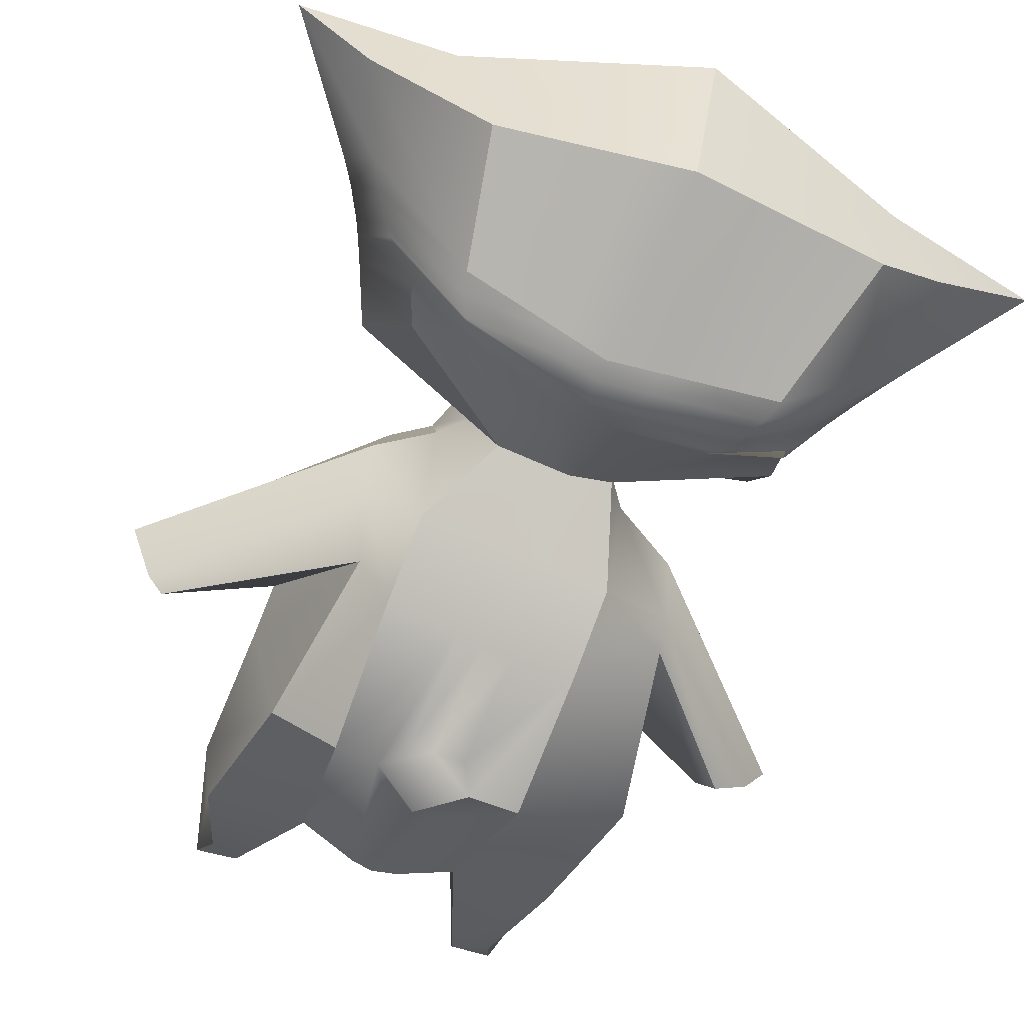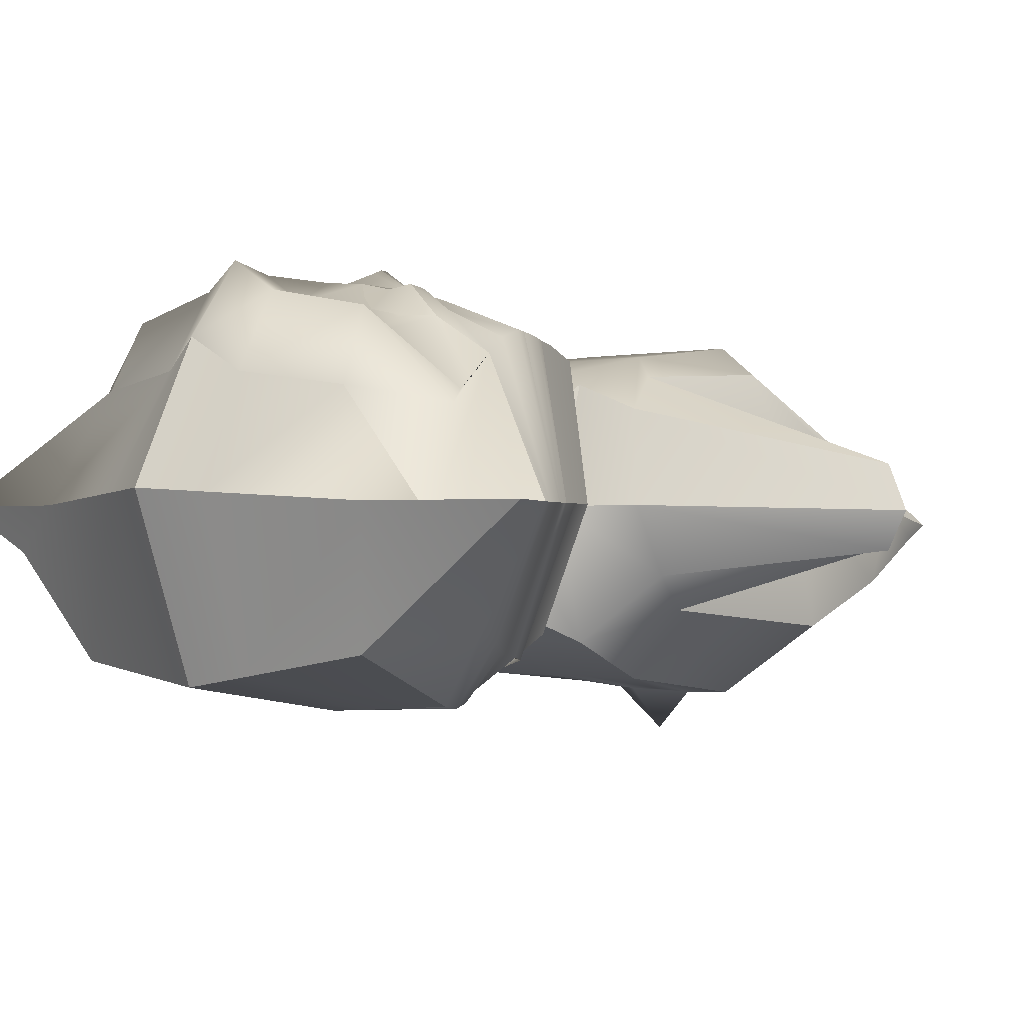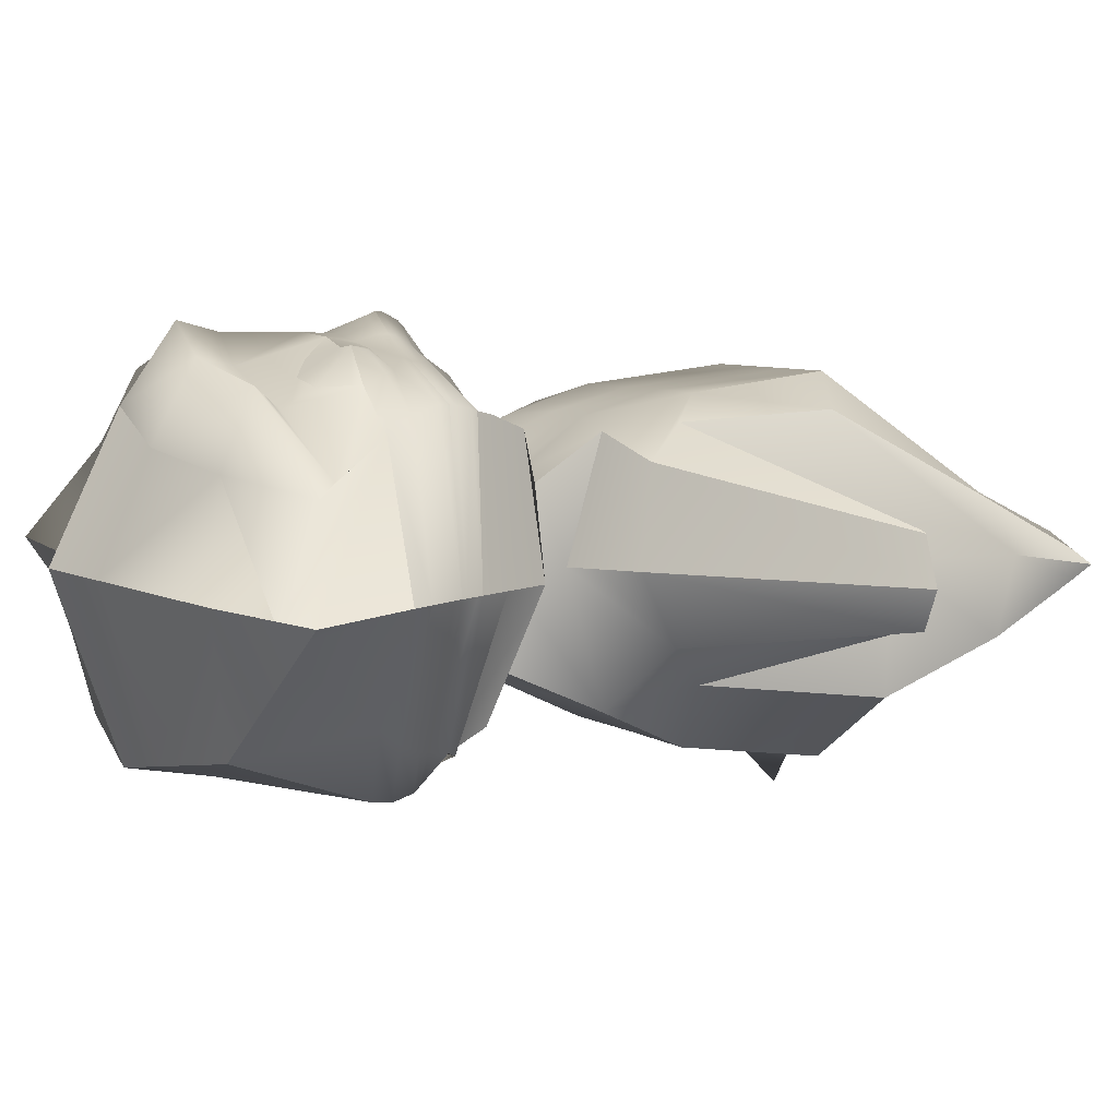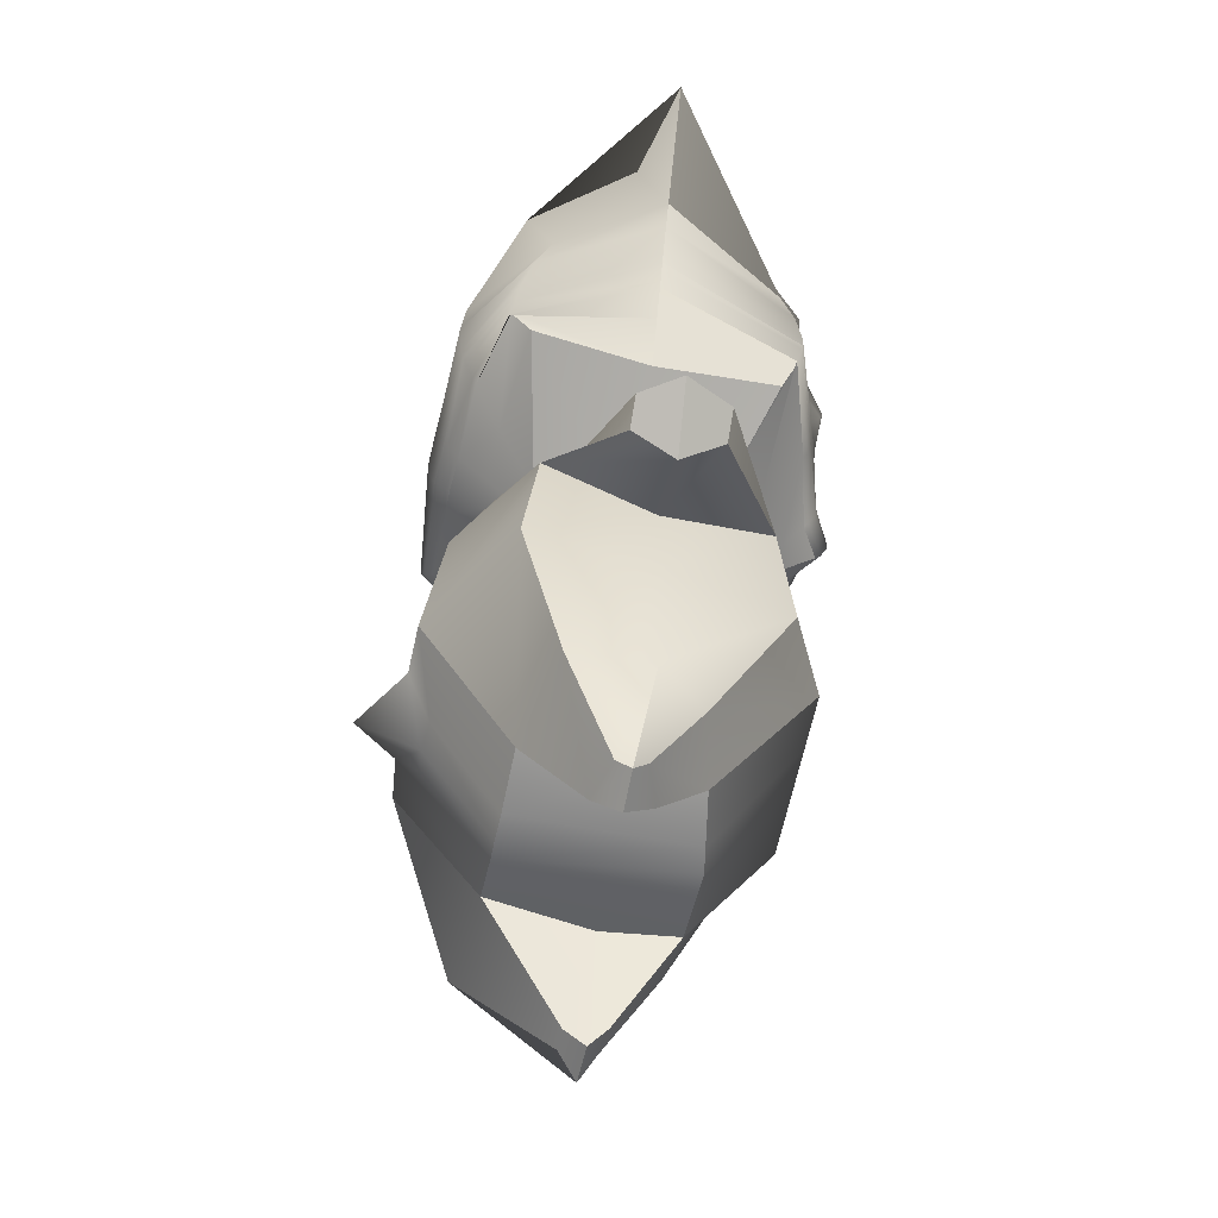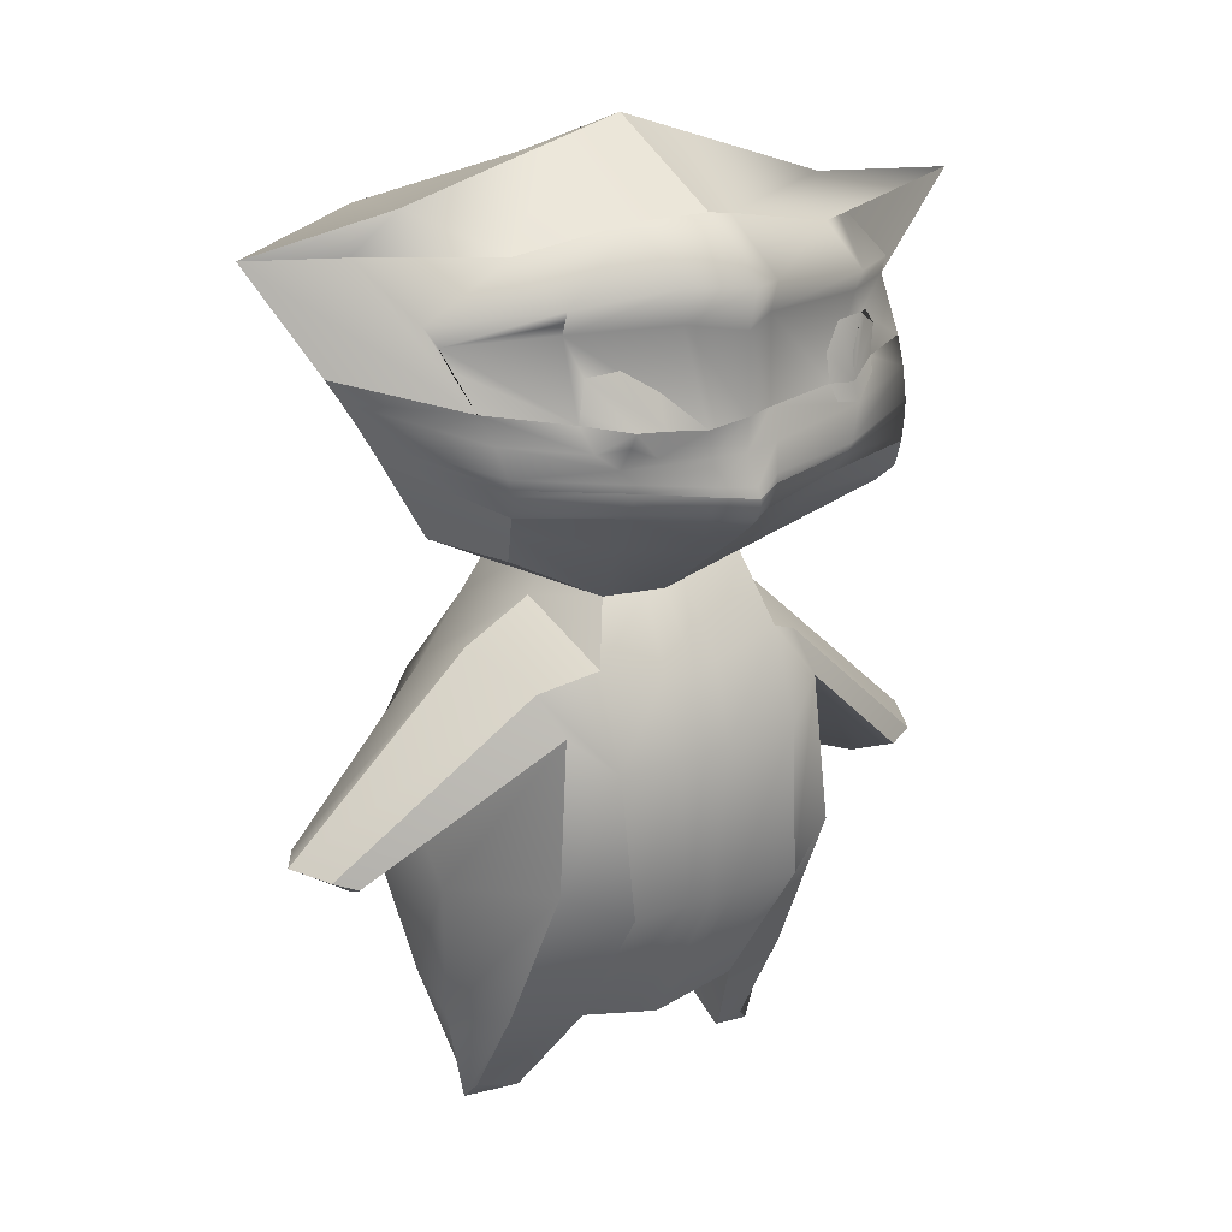
<metadata>
{"format":"obj","ext":"obj","renderer":"f3d","projection":"perspective","resolution":1024,"background":"white","views":[{"elev":-68.6,"azim":157.4,"up":"+Z"},{"elev":-0.6,"azim":-137.0,"up":"+Z"},{"elev":6.3,"azim":-117.3,"up":"+Z"},{"elev":-56.2,"azim":-100.4,"up":"+Y"},{"elev":21.1,"azim":-33.0,"up":"+Y"}]}
</metadata>
<code>
o Cube
v -0.147 0.4681 0.0993
v -0.1967 0.652 -0.01068
v -0.1457 0.494 -0.08634
v -0.2112 0.6553 -0.01867
v 0.1524 0.4705 0.0993
v 0.1949 0.6461 -0.01471
v 0.13 0.4938 -0.07027
v 0.2256 0.6503 -0.03173
v -0.01578 0.4328 -0.06755
v -0.001485 0.6823 -0.12
v 0.00212 0.4076 0.05971
v -0.00168 0.6809 0.1119
v -0.04655 0.4393 -0.06657
v -0.1266 0.6608 0.07619
v -0.1502 0.6672 -0.09443
v -0.04732 0.4102 0.05625
v 0.1359 0.6568 -0.1078
v 0.06302 0.4243 0.06168
v 0.04002 0.4338 -0.06638
v 0.1165 0.6552 0.08131
v 0.004207 0.3755 -0.09534
v -0.001485 0.359 0.1013
v -0.0711 0.3713 -0.09772
v -0.07149 0.3726 0.09082
v 0.07251 0.3757 0.09285
v 0.07413 0.3742 -0.09772
v -0.000597 0.3105 -0.1265
v -0.000597 0.3037 0.1146
v -0.07024 0.3102 -0.1265
v -0.07024 0.3034 0.1146
v 0.07498 0.3064 0.1146
v 0.07498 0.3132 -0.1265
v 0.1123 0.3573 -0.04941
v 0.102 0.3618 0.0758
v -0.1025 0.3316 0.09723
v -0.1313 0.3319 -0.07372
v -0.1112 0.3574 0.07264
v -0.1302 0.3494 -0.04875
v -0.2485 0.2361 -0.03027
v -0.2495 0.2366 0.03244
v -0.2278 0.2254 -0.03027
v -0.2287 0.2259 0.03244
v 0.2412 0.2384 0.03957
v 0.2368 0.2279 -0.03583
v 0.2275 0.2284 0.03957
v 0.2231 0.2179 -0.03583
v 0.1025 0.3342 0.1015
v 0.1017 0.3232 -0.09428
v -0.001485 0.08072 -0.07536
v -0.002373 0.07612 0.05893
v -0.06001 0.1022 -0.07221
v -0.06089 0.08616 0.05009
v 0.06267 0.08947 0.05893
v 0.06104 0.09951 -0.07536
v -0.1155 0.09273 0.03864
v -0.1395 0.0993 -0.0555
v 0.1118 0.09978 0.05352
v 0.1365 0.09792 -0.08526
v 0.08511 0.01814 0.01401
v 0.09071 0.01819 -0.01522
v 0.1085 0.01864 0.01108
v 0.1129 0.02211 -0.01484
v -0.0924 0.01777 -0.03095
v -0.0924 0.0193 0.009825
v -0.1222 0.02231 -0.000139
v -0.1222 0.02077 -0.02099
v -0.1571 0.2032 -0.08782
v -0.00162 0.1981 0.1272
v 0.004198 0.1899 -0.1731
v 0.06981 0.1981 0.1272
v -0.07218 0.2019 -0.1413
v 0.1091 0.2245 0.1107
v 0.06922 0.1992 -0.1386
v -0.1122 0.2189 0.1035
v 0.1183 0.1908 -0.1038
v -0.06666 0.1981 0.1272
v -0.1526 0.4561 0.001895
v -0.2819 0.6631 0.001895
v 0.1584 0.4585 0.001895
v 0.2845 0.66 0.001895
v -0.004017 0.73 0.0113
v -0.04831 0.4333 -0.002471
v -0.166 0.6827 0.001895
v 0.1687 0.6696 0.001895
v 0.05492 0.4283 -0.002269
v -0.0738 0.4 0.001895
v 0.07703 0.4031 0.001895
v -0.1625 0.2359 0.001142
v -0.1254 0.3718 0.002462
v -0.2656 0.2385 -0.001263
v -0.2204 0.21 0.001715
v 0.2588 0.2428 0.001889
v 0.2169 0.2117 0.001889
v 0.1453 0.2398 0.001895
v 0.1166 0.3748 0.003625
v -0.06228 0.08615 0.001895
v 0.06539 0.08659 0.001895
v -0.1476 0.09073 0.001895
v 0.1451 0.09081 0.001895
v 0.09261 0.007352 0.000973
v 0.1215 0.004039 -0.000475
v -0.09593 0.005991 -0.01102
v -0.1268 0.009108 -0.01102
v -0.1494 0.1941 0.003961
v 0.1446 0.1959 0.003961
v -0.1433 0.5199 -0.1016
v 0.1397 0.5172 -0.08485
v 0.1607 0.4827 0.1099
v 0.004099 0.4647 0.1367
v -0.007 0.4645 -0.09729
v -0.07021 0.4742 -0.09708
v -0.06652 0.4615 0.1032
v 0.08763 0.4695 0.1025
v 0.05295 0.476 -0.09635
v -0.1506 0.4916 0.1089
v -0.1728 0.4919 0.001895
v 0.1727 0.4911 0.001895
v -0.001088 0.4331 -0.06724
v 0.03063 0.6727 0.09082
v 0.03468 0.6755 -0.1168
v 0.01816 0.412 0.06023
v 0.02262 0.3751 -0.09597
v 0.018 0.3634 0.09907
v 0.0193 0.3112 -0.1265
v 0.0193 0.3044 0.1146
v 0.01498 0.08334 -0.07536
v 0.01475 0.07964 0.05893
v 0.01719 0.1981 0.1272
v 0.03671 0.1998 -0.1413
v 0.04146 0.7141 0.008825
v 0.02609 0.4622 0.1289
v 0.008784 0.4675 -0.09704
v -0.04914 0.6774 -0.1118
v -0.01372 0.4085 0.0586
v -0.02564 0.4349 -0.06724
v -0.04244 0.6749 0.08784
v -0.02392 0.3634 0.09794
v -0.01992 0.3741 -0.0961
v -0.02292 0.3036 0.1146
v -0.02292 0.3104 -0.1265
v -0.02113 0.07934 0.0561
v -0.02024 0.08478 -0.07435
v -0.03399 0.2011 -0.1427
v -0.02246 0.1981 0.1272
v -0.05592 0.7148 0.008288
v -0.02726 0.4676 -0.09723
v -0.01853 0.4594 0.1276
v 0.01961 0.1679 -0.1246
v 0.002781 0.1684 -0.1269
v -0.02018 0.1681 -0.1242
v -0.02084 0.2241 -0.1396
v 0.02089 0.2238 -0.1392
v 0.003171 0.224 -0.1403
v -0.1673 0.5696 0.09893
v -0.1614 0.5508 0.1107
v -0.1561 0.5298 0.1166
v -0.1755 0.5808 -0.07658
v -0.1548 0.5438 -0.09706
v -0.1677 0.5626 -0.08869
v 0.1974 0.5896 -0.04436
v 0.1875 0.5728 -0.0523
v 0.1736 0.5551 -0.06813
v 0.1735 0.5702 0.09193
v 0.1672 0.5291 0.1108
v 0.1696 0.5512 0.1038
v 0.000268 0.5555 0.1567
v 0.000687 0.5315 0.1557
v 0.00141 0.5106 0.167
v 0.006151 0.5443 -0.1425
v 0.006284 0.5286 -0.1426
v 0.005152 0.5127 -0.1385
v -0.1179 0.5598 -0.1333
v -0.1118 0.5433 -0.1359
v -0.1034 0.5253 -0.1332
v -0.08165 0.5563 0.1505
v -0.0843 0.5459 0.1477
v -0.07669 0.5191 0.1422
v 0.09939 0.5593 0.1388
v 0.1049 0.544 0.1386
v 0.09394 0.52 0.146
v 0.1158 0.563 -0.1319
v 0.1112 0.5474 -0.1343
v 0.1047 0.5328 -0.1337
v 0.2163 0.5712 0.001895
v 0.1924 0.5335 0.001895
v 0.2046 0.5542 0.001895
v -0.2244 0.5781 0.001895
v -0.2014 0.5418 0.001895
v -0.2134 0.5613 0.001895
v 0.03469 0.5492 -0.1398
v 0.03094 0.5178 -0.1372
v 0.03365 0.5335 -0.1405
v 0.02589 0.5553 0.1449
v 0.02564 0.5129 0.1553
v 0.0258 0.5344 0.1537
v -0.02909 0.5511 0.1543
v -0.0252 0.5119 0.1554
v -0.02365 0.5304 0.1508
v -0.03338 0.5493 -0.1397
v -0.02985 0.5167 -0.1368
v -0.03151 0.5333 -0.1405
v -0.1548 0.5225 0.1161
v -0.1515 0.5022 0.1116
v -0.154 0.5178 0.1155
v -0.1522 0.5068 0.1131
v -0.144 0.5147 -0.1032
v -0.1502 0.5361 -0.09856
v -0.1433 0.5194 -0.1017
v -0.1476 0.5309 -0.09945
v 0.1681 0.5499 -0.07549
v 0.1434 0.5289 -0.08817
v 0.1623 0.5455 -0.08001
v 0.1465 0.535 -0.08948
v 0.1679 0.4984 0.107
v 0.1672 0.5215 0.1106
v 0.1676 0.5037 0.1082
v 0.1672 0.5162 0.1102
v 0.001746 0.5033 0.1698
v 0.002826 0.4824 0.1594
v 0.001981 0.4983 0.1694
v 0.002566 0.4869 0.1638
v 0.00449 0.5089 -0.1363
v 0.00108 0.4936 -0.1247
v 0.003791 0.5052 -0.1339
v 0.001946 0.497 -0.1276
v -0.1005 0.5204 -0.1307
v -0.08886 0.5018 -0.1188
v -0.09791 0.516 -0.1283
v -0.09159 0.5059 -0.1219
v -0.07612 0.5126 0.1399
v -0.07631 0.4936 0.1327
v -0.07679 0.5081 0.1395
v -0.07755 0.4978 0.1363
v 0.09269 0.5135 0.1431
v 0.09021 0.4932 0.1262
v 0.09207 0.5088 0.1397
v 0.09073 0.4977 0.1305
v 0.1032 0.5305 -0.1329
v 0.09197 0.5166 -0.1257
v 0.1008 0.5271 -0.1316
v 0.09468 0.5196 -0.1276
v 0.1779 0.5031 0.001895
v 0.1887 0.5261 0.001895
v 0.1803 0.5084 0.001895
v 0.1861 0.5208 0.001895
v -0.186 0.5153 0.001895
v -0.1972 0.5347 0.001895
v -0.1888 0.5202 0.001895
v -0.1944 0.5299 0.001895
v 0.02401 0.4992 -0.1247
v 0.02987 0.5143 -0.1353
v 0.02546 0.5025 -0.1274
v 0.02863 0.5107 -0.1332
v 0.02582 0.4847 0.1436
v 0.02566 0.5056 0.1545
v 0.02576 0.4891 0.1478
v 0.02568 0.5006 0.1533
v -0.02241 0.4851 0.1447
v -0.02504 0.5052 0.1555
v -0.02301 0.4895 0.1487
v -0.02444 0.5004 0.1544
v -0.02839 0.4961 -0.1226
v -0.0295 0.5125 -0.1344
v -0.02861 0.4997 -0.1256
v -0.02921 0.5086 -0.132
v -0.06369 0.5361 0.1478
v -0.1054 0.5902 0.126
v -0.05809 0.5534 0.1485
v -0.102 0.5413 0.133
v -0.08389 0.5282 0.1346
v -0.1102 0.5604 0.127
v -0.1133 0.5703 0.1187
v -0.05891 0.578 0.1416
v -0.08155 0.5929 0.1312
v 0.1001 0.5792 0.1356
v 0.1108 0.6032 0.1293
v 0.07789 0.5616 0.1398
v 0.1293 0.568 0.1175
v 0.08932 0.6019 0.1328
v 0.07476 0.5832 0.1396
v 0.08447 0.5485 0.141
v 0.1274 0.5586 0.1229
v 0.13 0.5911 0.1186
v 0.1181 0.6034 0.1249
v -0.116 0.6255 0.1204
v 0.1108 0.6318 0.1301
v -0.1858 0.6213 0.06437
v -0.001139 0.6426 0.1656
v -0.03959 0.6432 0.1434
v 0.187 0.618 0.05905
v -0.1191 0.6358 0.1287
v 0.02957 0.6399 0.1461
v -0.1765 0.5955 0.08165
v -0.000855 0.6132 0.1576
v -0.1132 0.6163 0.1132
v 0.02898 0.6174 0.1393
v 0.1111 0.6165 0.1216
v -0.03785 0.6176 0.1371
v 0.1837 0.6061 0.05854
v -0.1799 0.6089 0.0733
f 158 174 226 207
f 114 239 211 107
f 164 180 234 215
f 112 231 203 115
f 85 79 5 18
f 83 78 2 14
f 130 81 12 119
f 121 11 22 123
f 171 191 251 222
f 174 200 263 226
f 162 185 243 210
f 77 82 16 1
f 145 83 14 136
f 180 194 255 234
f 168 197 259 218
f 80 84 20 6
f 135 9 21 138
f 184 80 6 290 299 163
f 178 275 276 279 280 277
f 187 78 4 157
f 146 262 223 110
f 131 254 219 109
f 175 267 272 271
f 166 294 298 196
f 178 278 283 284 276 275
f 160 8 80 184
f 89 38 39 90
f 95 34 43 92
f 134 16 24 137
f 82 13 23 86
f 85 18 25 87
f 118 19 26 122
f 32 26 33 48
f 23 29 36 38
f 122 26 32 124
f 123 22 28 125
f 138 21 27 140
f 137 24 30 139
f 124 32 73 129 152
f 25 31 47 34
f 86 23 38 89
f 30 24 37 35
f 140 27 153 151
f 87 25 34 95
f 90 39 41 91
f 38 36 41 39
f 88 35 42 91
f 35 37 40 42
f 92 43 45 93
f 34 47 45 43
f 94 48 46 93
f 48 33 44 46
f 54 58 62 60
f 56 51 63 66
f 32 48 75 73
f 29 30 76 52 96 51 71
f 36 29 71 67
f 139 30 76 144
f 47 31 70 72
f 30 35 74 76
f 125 28 68 128
f 88 36 67 104
f 94 47 72 105
f 31 32 73 54 97 53 70
f 100 60 62 101
f 99 57 61 101
f 57 53 59 61
f 97 54 60 100
f 102 64 65 103
f 96 52 64 102
f 52 55 65 64
f 98 56 66 103
f 128 68 50 127
f 143 149 150
f 104 67 56 98
f 105 72 57 99
f 73 75 58 54
f 51 56 67 71
f 129 73 54 126 148
f 144 76 52 141
f 72 70 53 57
f 76 74 55 52
f 75 105 99 58
f 74 104 98 55
f 55 98 103 65
f 51 96 102 63
f 63 102 103 66
f 53 97 100 59
f 58 99 101 62
f 59 100 101 61
f 48 94 105 75
f 35 88 104 74
f 47 94 93 45
f 44 92 93 46
f 36 88 91 41
f 40 90 91 42
f 26 87 95 33
f 24 86 89 37
f 19 85 87 26
f 16 82 86 24
f 33 95 92 44
f 37 89 90 40
f 157 4 15 172
f 185 164 215 243
f 8 17 84 80
f 133 15 83 145
f 3 13 82 77
f 120 10 81 130
f 15 4 78 83
f 19 7 79 85
f 181 17 8 160
f 188 158 207 247
f 142 141 52 96 51
f 7 107 117 79
f 1 115 116 77
f 77 116 106 3
f 19 114 107 7
f 79 117 108 5
f 16 112 115 1
f 121 131 109 11
f 135 146 110 9
f 3 106 111 13
f 134 147 112 16
f 5 108 113 18
f 118 132 114 19
f 9 110 132 118
f 18 113 131 121
f 54 97 53 127 126
f 17 120 130 84
f 69 129 149
f 70 128 127 53
f 31 125 128 70
f 27 124 152 153
f 25 123 125 31
f 21 122 124 27
f 9 118 122 21
f 190 120 17 181
f 172 15 133 199
f 199 133 10 169
f 191 183 238 251
f 18 121 123 25
f 84 130 119 20
f 11 109 147 134
f 13 111 146 135
f 126 127 50 141 142 49
f 10 133 145 81
f 68 144 141 50
f 71 143 150 142 51
f 28 139 144 68
f 29 140 151 143 71
f 22 137 139 28
f 23 138 140 29
f 11 134 137 22
f 196 298 295 267 274 273 268
f 169 10 120 190
f 13 135 138 23
f 193 296 294 166
f 81 145 136 12
f 197 177 230 259
f 149 148 126 49
f 150 149 49 142
f 151 153 143
f 153 152 129
f 149 129 148
f 129 69 153
f 149 143 69
f 143 153 69
f 190 181 182 192
f 192 182 183 191
f 132 250 239 114
f 178 179 282 278
f 165 179 180 164
f 108 214 235 113
f 196 268 266 198
f 198 266 270 177 197
f 147 258 231 112
f 157 172 173 159
f 159 173 174 158
f 106 206 227 111
f 199 169 170 201
f 201 170 171 200
f 110 223 250 132
f 193 166 167 195
f 195 167 168 194
f 109 219 258 147
f 175 271 269 176
f 176 269 270
f 115 203 246 116
f 184 163 165 186
f 186 165 164 185
f 117 242 214 108
f 181 160 161 182
f 182 161 162 183
f 107 211 242 117
f 187 157 159 189
f 189 159 158 188
f 116 246 206 106
f 160 184 186 161
f 161 186 185 162
f 183 162 210 238
f 154 187 189 155
f 155 189 188 156
f 177 156 202 230
f 169 190 192 170
f 170 192 191 171
f 200 171 222 263
f 178 277 281 179
f 179 195 194 180
f 113 235 254 131
f 166 196 198 167
f 167 198 197 168
f 194 168 218 255
f 172 199 201 173
f 173 201 200 174
f 111 227 262 146
f 154 293 300 287 2 78 187
f 239 250 252 241
f 216 217 236 237
f 240 253 251 238
f 235 214 216 237
f 260 261 232 233
f 236 217 215 234
f 231 258 260 233
f 208 209 228 229
f 232 261 259 230
f 227 206 208 229
f 264 265 224 225
f 228 209 207 226
f 223 262 264 225
f 256 257 220 221
f 224 265 263 222
f 219 254 256 221
f 233 232 204 205
f 220 257 255 218
f 203 231 233 205
f 244 245 217 216
f 204 232 230 202
f 214 242 244 216
f 241 240 212 213
f 217 245 243 215
f 211 239 241 213
f 248 249 209 208
f 212 240 238 210
f 206 246 248 208
f 213 212 245 244
f 209 249 247 207
f 242 211 213 244
f 205 204 249 248
f 245 212 210 243
f 246 203 205 248
f 225 224 253 252
f 249 204 202 247
f 250 223 225 252
f 237 236 257 256
f 253 224 222 251
f 254 235 237 256
f 221 220 261 260
f 257 236 234 255
f 258 219 221 260
f 229 228 265 264
f 261 220 218 259
f 262 227 229 264
f 265 228 226 263
f 156 188 247 202
f 270 269 155 156 177
f 271 272 267 295 300 293 154
f 270 266 176
f 266 268 175 176
f 269 271 154 155
f 268 273 274 267 175
f 277 280 279 276 297 296 193
f 179 281 277 193 195
f 278 282 179 165 163
f 276 284 283 278 163 299 297
f 291 289 136 14
f 287 291 14 2
f 292 286 20 119
f 286 290 6 20
f 289 288 12 136
f 288 292 119 12
f 295 298 289 291 285
f 300 295 285 291 287
f 296 297 286 292
f 298 294 288 289
f 297 299 290 286
f 294 296 292 288
f 252 253 240 241

</code>
